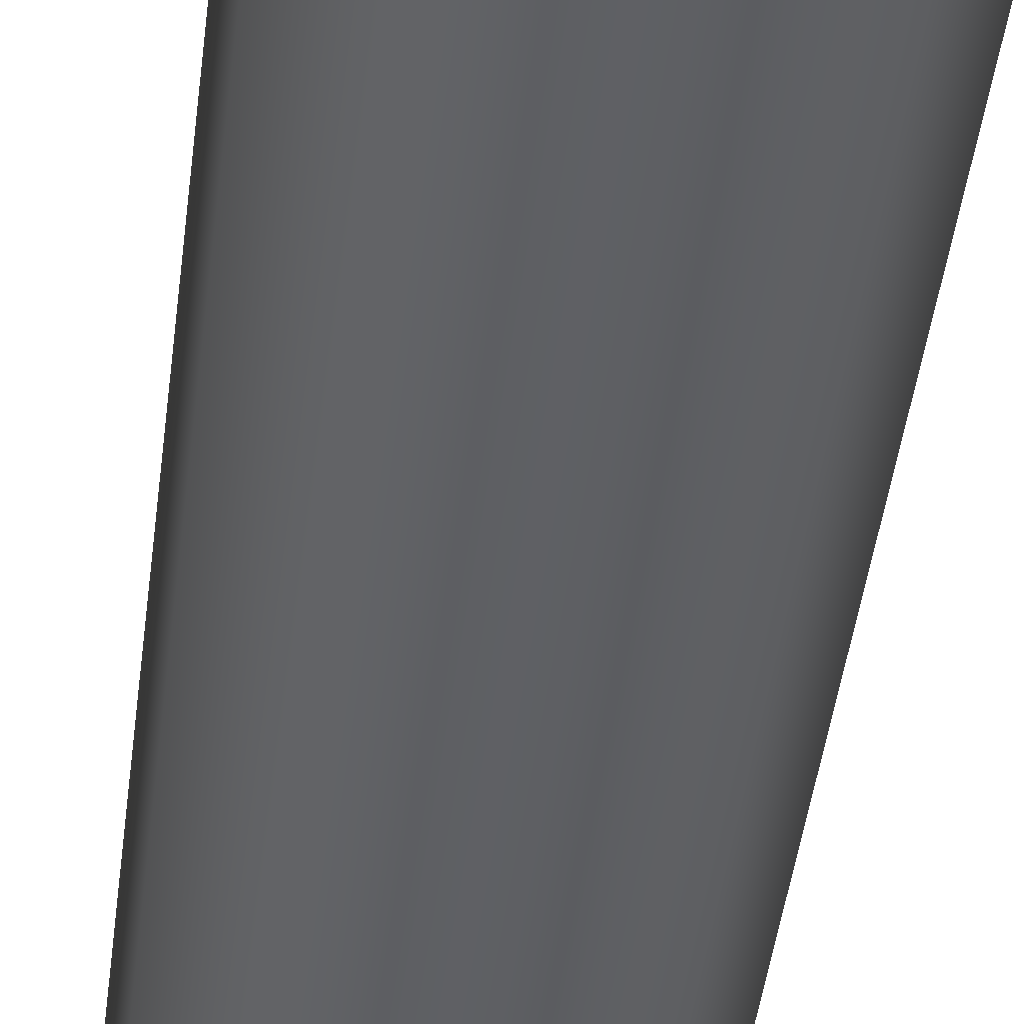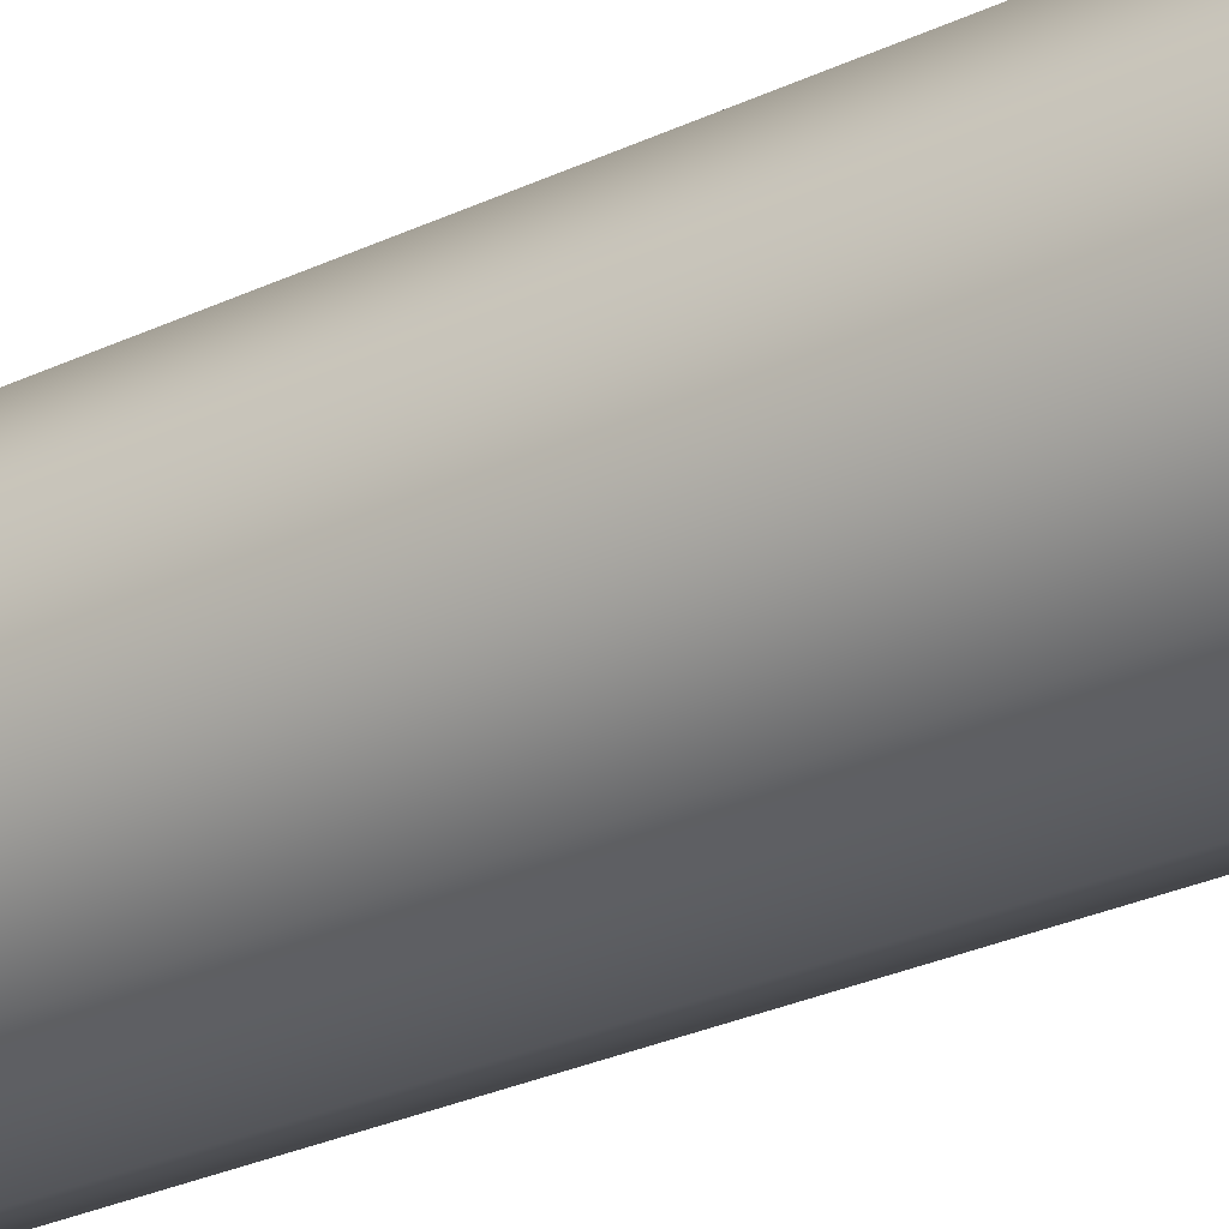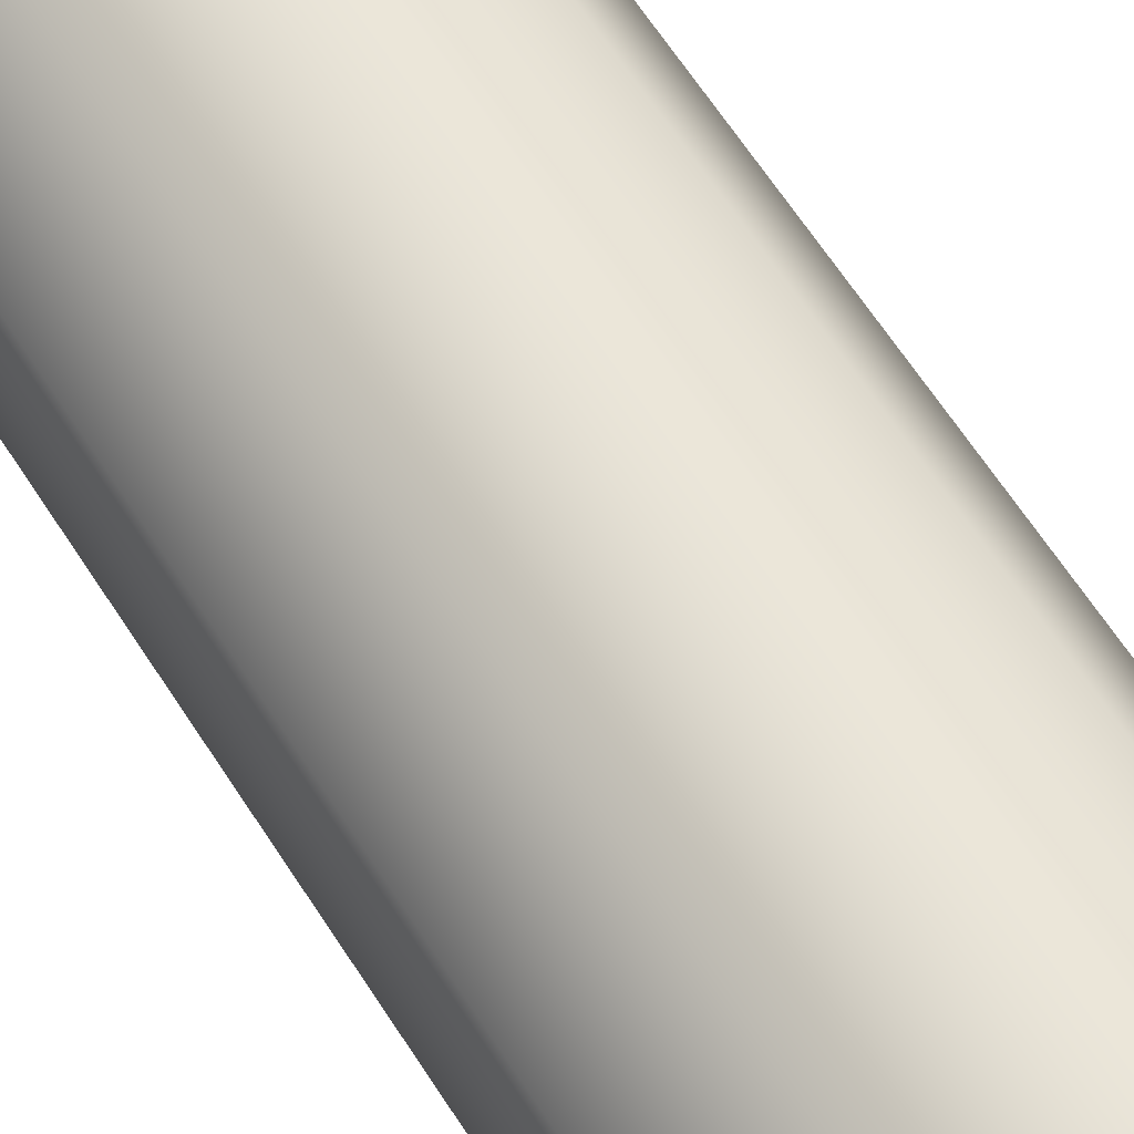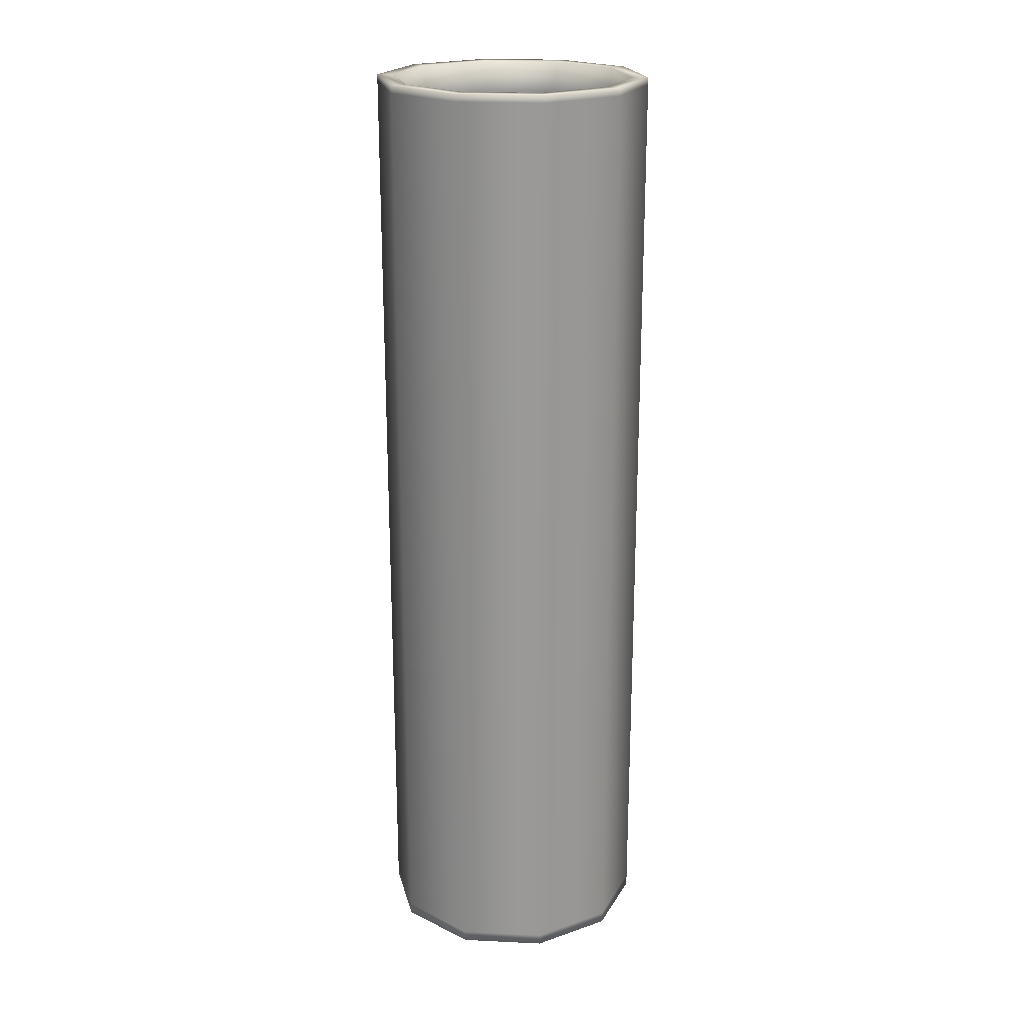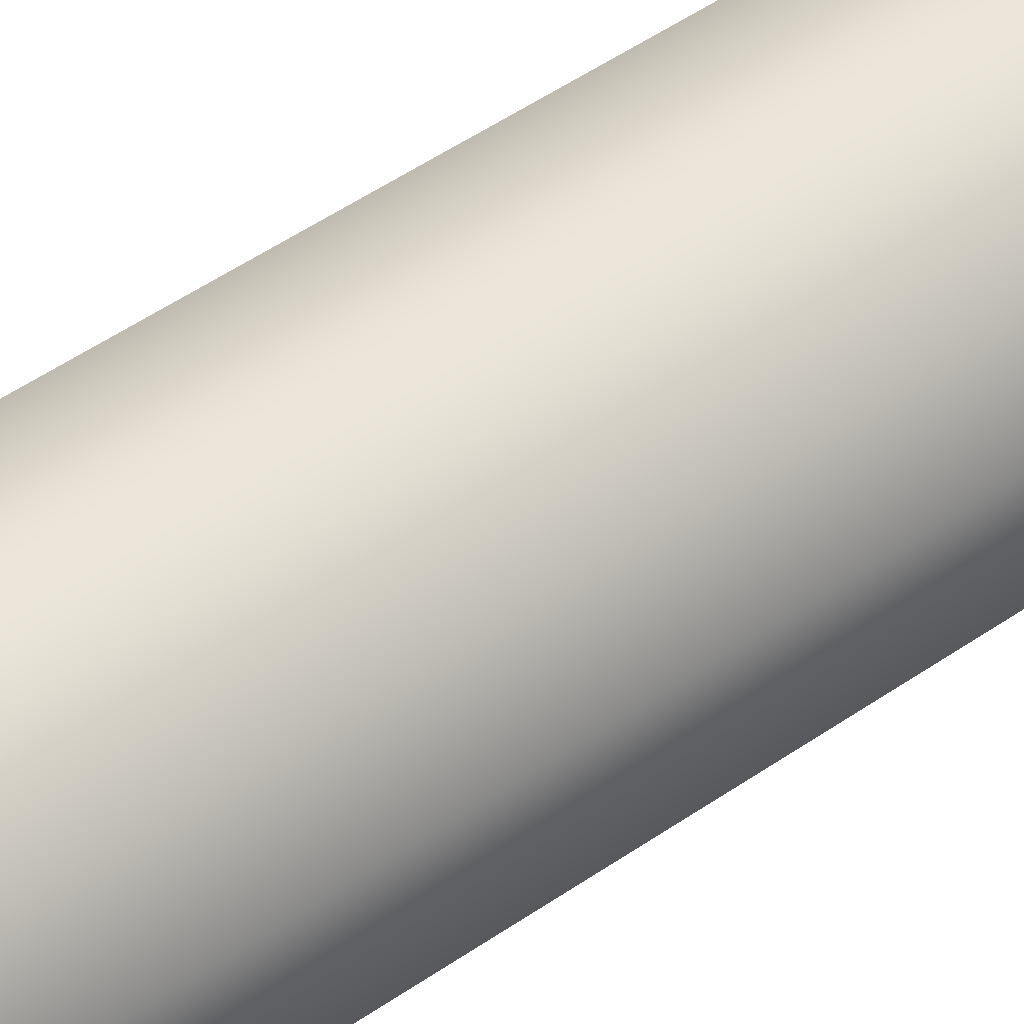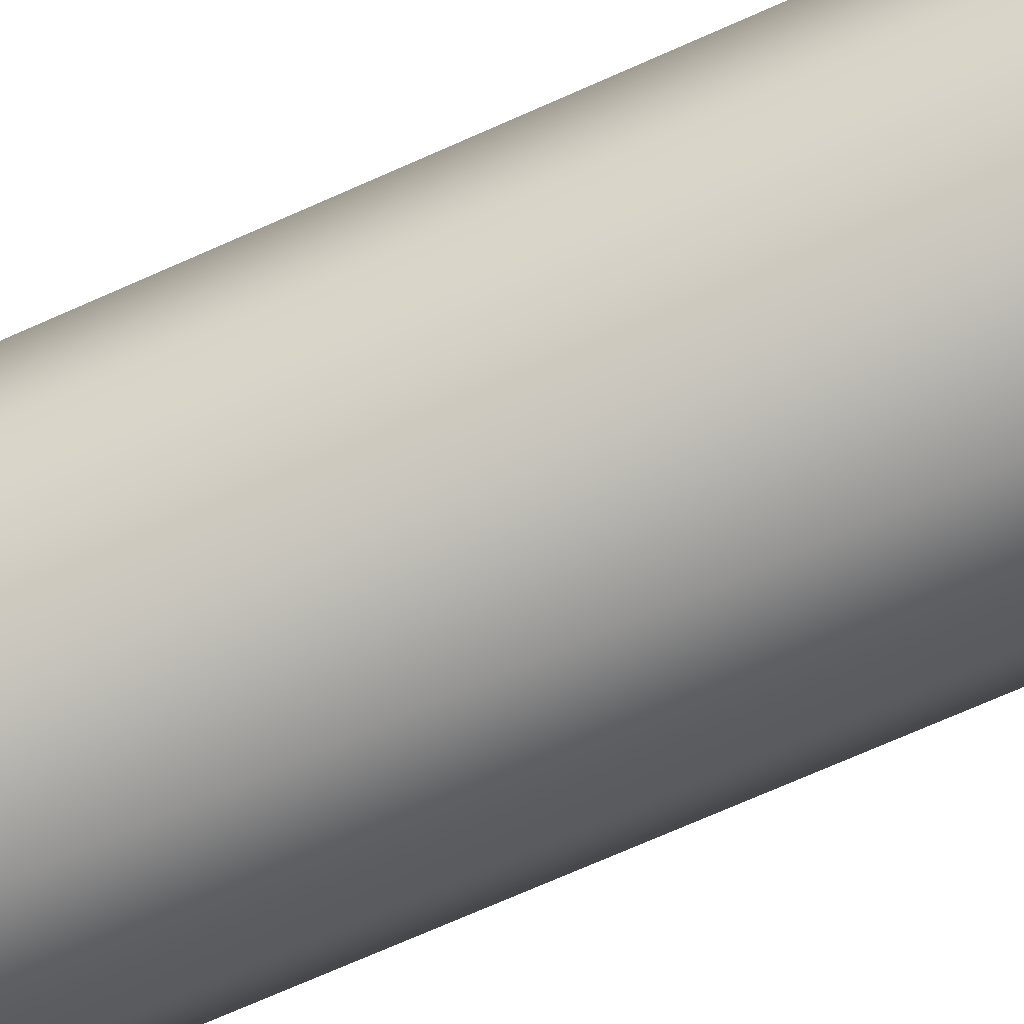
<metadata>
{"format":"obj","ext":"obj","renderer":"f3d","projection":"perspective","resolution":1024,"background":"white","views":[{"elev":-43.0,"azim":-6.8,"up":"+Y"},{"elev":-29.3,"azim":-55.3,"up":"+Y"},{"elev":63.1,"azim":147.5,"up":"+Y"},{"elev":21.4,"azim":-79.8,"up":"+Z"},{"elev":55.6,"azim":54.6,"up":"+Y"},{"elev":-71.2,"azim":-66.0,"up":"+Y"}]}
</metadata>
<code>
o Roll
v 0.01409 0.005841 0.05842
v 0.001401 -0.01564 0.05842
v -0.0151 0.00307 0.05842
v 0.007793 0.01299 0.05842
v 0.01014 -0.01185 0.05842
v -0.0142 -0.006419 0.05842
v -0.001506 0.01507 0.05842
v 0.01499 -0.003648 0.05842
v -0.007898 -0.01357 0.05842
v -0.01025 0.01128 0.05842
v 0.01409 0.005842 -0.06242
v 0.001401 -0.01564 -0.06242
v -0.0151 0.003071 -0.06242
v 0.007793 0.01299 -0.06242
v 0.01014 -0.01185 -0.06242
v -0.0142 -0.006418 -0.06242
v -0.001506 0.01507 -0.06242
v 0.01499 -0.003648 -0.06242
v -0.007898 -0.01357 -0.06242
v -0.01025 0.01128 -0.06242
v -0.001707 0.01718 0.05842
v -0.001707 0.01718 -0.06242
v 0.008874 0.01482 -0.06242
v 0.008874 0.01482 0.05842
v 0.01604 0.006685 -0.06242
v 0.01604 0.006685 0.05842
v 0.01707 -0.00411 -0.06242
v 0.01707 -0.004111 0.05842
v 0.01155 -0.01345 -0.06242
v 0.01155 -0.01345 0.05842
v 0.001601 -0.01776 -0.06242
v 0.001601 -0.01776 0.05842
v -0.008979 -0.0154 -0.06242
v -0.008979 -0.0154 0.05842
v -0.01615 -0.007262 -0.06242
v -0.01615 -0.007262 0.05842
v -0.01717 0.003533 -0.06242
v -0.01717 0.003533 0.05842
v -0.01166 0.01287 -0.06242
v -0.01166 0.01287 0.05842
v -0.001707 0.01718 0.05751
v 0.008874 0.01482 0.05751
v 0.01604 0.006685 0.05751
v 0.01707 -0.004111 0.05751
v 0.01155 -0.01345 0.05751
v 0.001601 -0.01776 0.05751
v -0.008979 -0.0154 0.05751
v -0.01615 -0.007262 0.05751
v -0.01717 0.003533 0.05751
v -0.01166 0.01287 0.05751
v 0.008874 0.01482 -0.06101
v 0.01604 0.006685 -0.06101
v 0.01707 -0.00411 -0.06101
v 0.01155 -0.01345 -0.06101
v 0.001601 -0.01776 -0.06101
v -0.008979 -0.0154 -0.06101
v -0.01615 -0.007262 -0.06101
v -0.01717 0.003533 -0.06101
v -0.01166 0.01287 -0.06101
v -0.001707 0.01718 -0.06101
v -0.001506 0.01507 0.05442
v 0.007793 0.01299 0.05442
v 0.01409 0.005841 0.05442
v 0.01499 -0.003648 0.05442
v 0.01014 -0.01185 0.05442
v 0.001401 -0.01564 0.05442
v -0.007898 -0.01357 0.05442
v -0.0142 -0.006419 0.05442
v -0.0151 0.00307 0.05442
v -0.01025 0.01128 0.05442
v 0.007793 0.01299 -0.05925
v 0.01409 0.005842 -0.05925
v 0.01499 -0.003648 -0.05925
v 0.01014 -0.01185 -0.05925
v 0.001401 -0.01564 -0.05925
v -0.007898 -0.01357 -0.05925
v -0.0142 -0.006418 -0.05925
v -0.0151 0.003071 -0.05925
v -0.01025 0.01128 -0.05925
v -0.001506 0.01507 -0.05925
f 17 71 80
f 14 72 71
f 11 73 72
f 18 74 73
f 15 75 74
f 12 76 75
f 19 77 76
f 16 78 77
f 13 79 78
f 20 80 79
f 51 22 60
f 52 23 51
f 53 25 52
f 54 27 53
f 55 29 54
f 56 31 55
f 57 33 56
f 58 35 57
f 59 37 58
f 60 39 59
f 3 36 6
f 23 11 14
f 24 7 4
f 15 31 12
f 30 8 5
f 28 1 8
f 16 37 13
f 6 34 9
f 9 32 2
f 17 23 14
f 21 10 7
f 10 38 3
f 18 29 15
f 11 27 18
f 26 4 1
f 19 35 16
f 31 19 12
f 32 5 2
f 39 17 20
f 13 39 20
f 21 50 40
f 40 49 38
f 38 48 36
f 36 47 34
f 34 46 32
f 32 45 30
f 30 44 28
f 28 43 26
f 26 42 24
f 24 41 21
f 41 59 50
f 50 58 49
f 49 57 48
f 48 56 47
f 47 55 46
f 46 54 45
f 44 54 53
f 43 53 52
f 42 52 51
f 41 51 60
f 70 7 10
f 69 10 3
f 68 3 6
f 67 6 9
f 66 9 2
f 65 2 5
f 64 5 8
f 63 8 1
f 4 63 1
f 7 62 4
f 79 61 70
f 78 70 69
f 77 69 68
f 76 68 67
f 75 67 66
f 74 66 65
f 73 65 64
f 63 73 64
f 62 72 63
f 80 62 61
f 17 14 71
f 14 11 72
f 11 18 73
f 18 15 74
f 15 12 75
f 12 19 76
f 19 16 77
f 16 13 78
f 13 20 79
f 20 17 80
f 51 23 22
f 52 25 23
f 53 27 25
f 54 29 27
f 55 31 29
f 56 33 31
f 57 35 33
f 58 37 35
f 59 39 37
f 60 22 39
f 3 38 36
f 23 25 11
f 24 21 7
f 15 29 31
f 30 28 8
f 28 26 1
f 16 35 37
f 6 36 34
f 9 34 32
f 17 22 23
f 21 40 10
f 10 40 38
f 18 27 29
f 11 25 27
f 26 24 4
f 19 33 35
f 31 33 19
f 32 30 5
f 39 22 17
f 13 37 39
f 21 41 50
f 40 50 49
f 38 49 48
f 36 48 47
f 34 47 46
f 32 46 45
f 30 45 44
f 28 44 43
f 26 43 42
f 24 42 41
f 41 60 59
f 50 59 58
f 49 58 57
f 48 57 56
f 47 56 55
f 46 55 54
f 44 45 54
f 43 44 53
f 42 43 52
f 41 42 51
f 70 61 7
f 69 70 10
f 68 69 3
f 67 68 6
f 66 67 9
f 65 66 2
f 64 65 5
f 63 64 8
f 4 62 63
f 7 61 62
f 79 80 61
f 78 79 70
f 77 78 69
f 76 77 68
f 75 76 67
f 74 75 66
f 73 74 65
f 63 72 73
f 62 71 72
f 80 71 62

</code>
